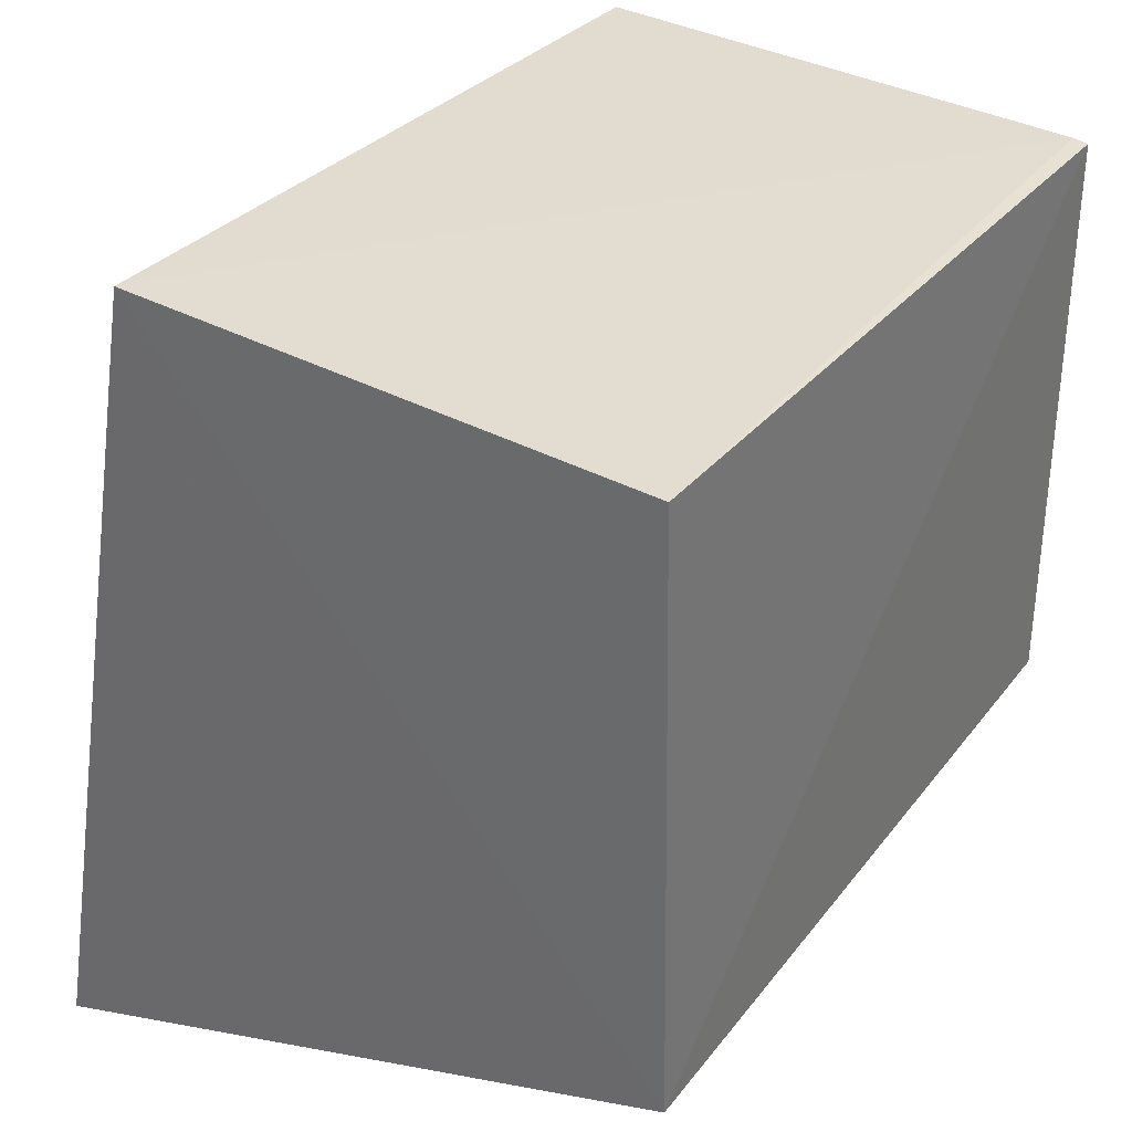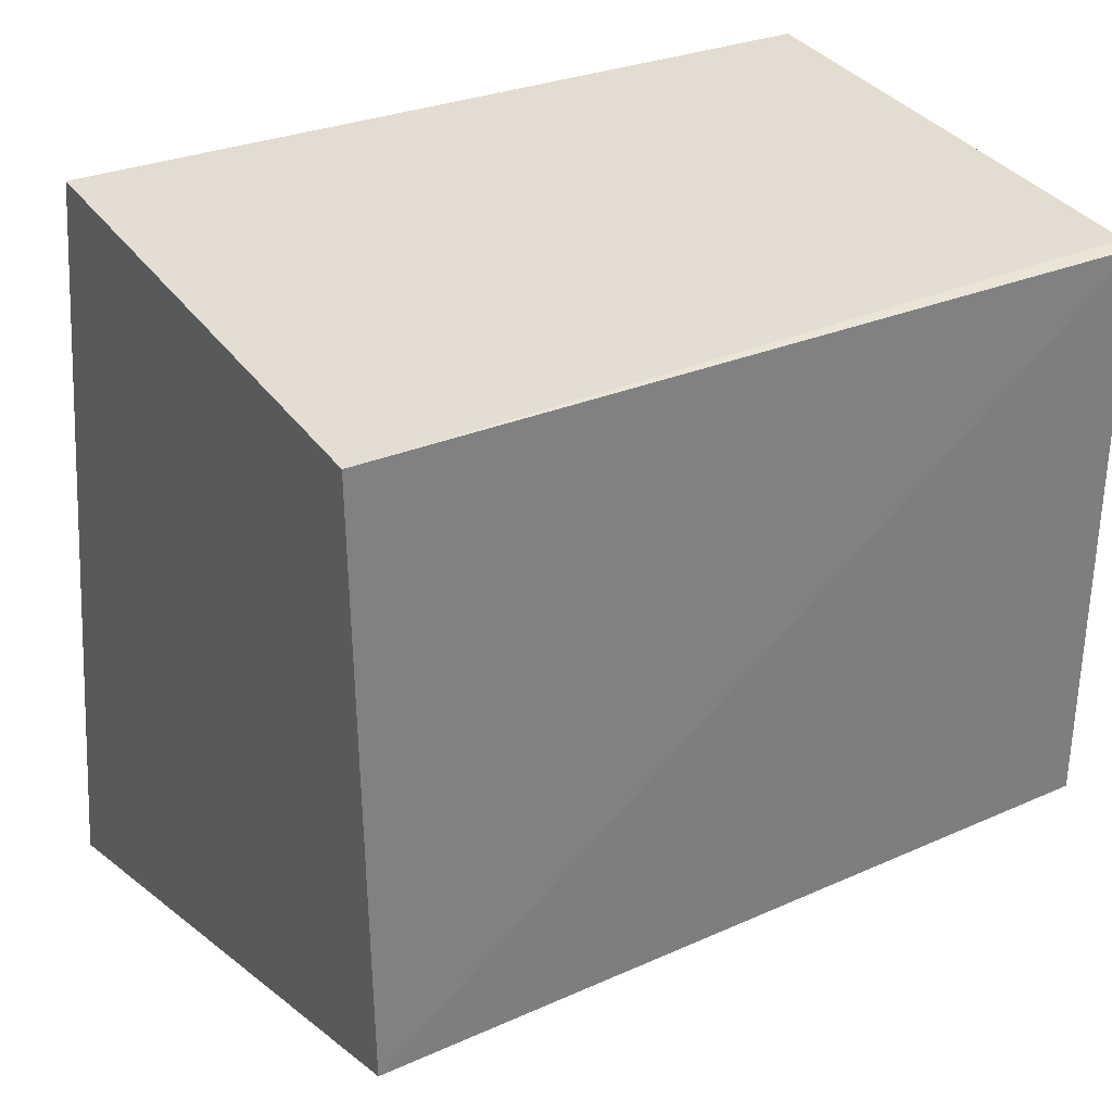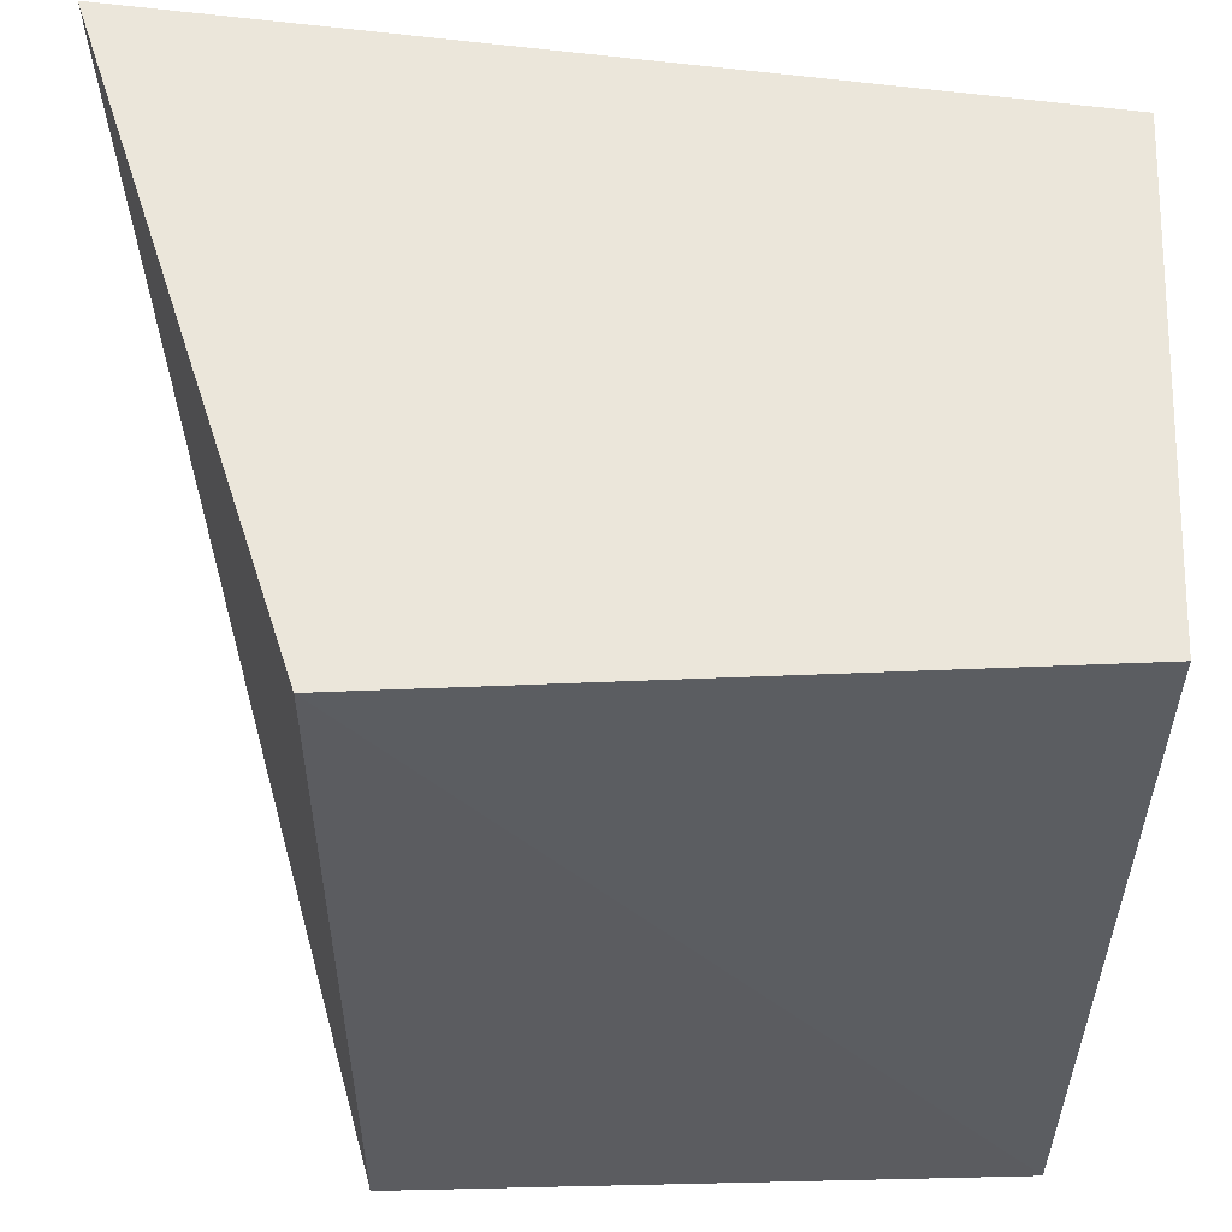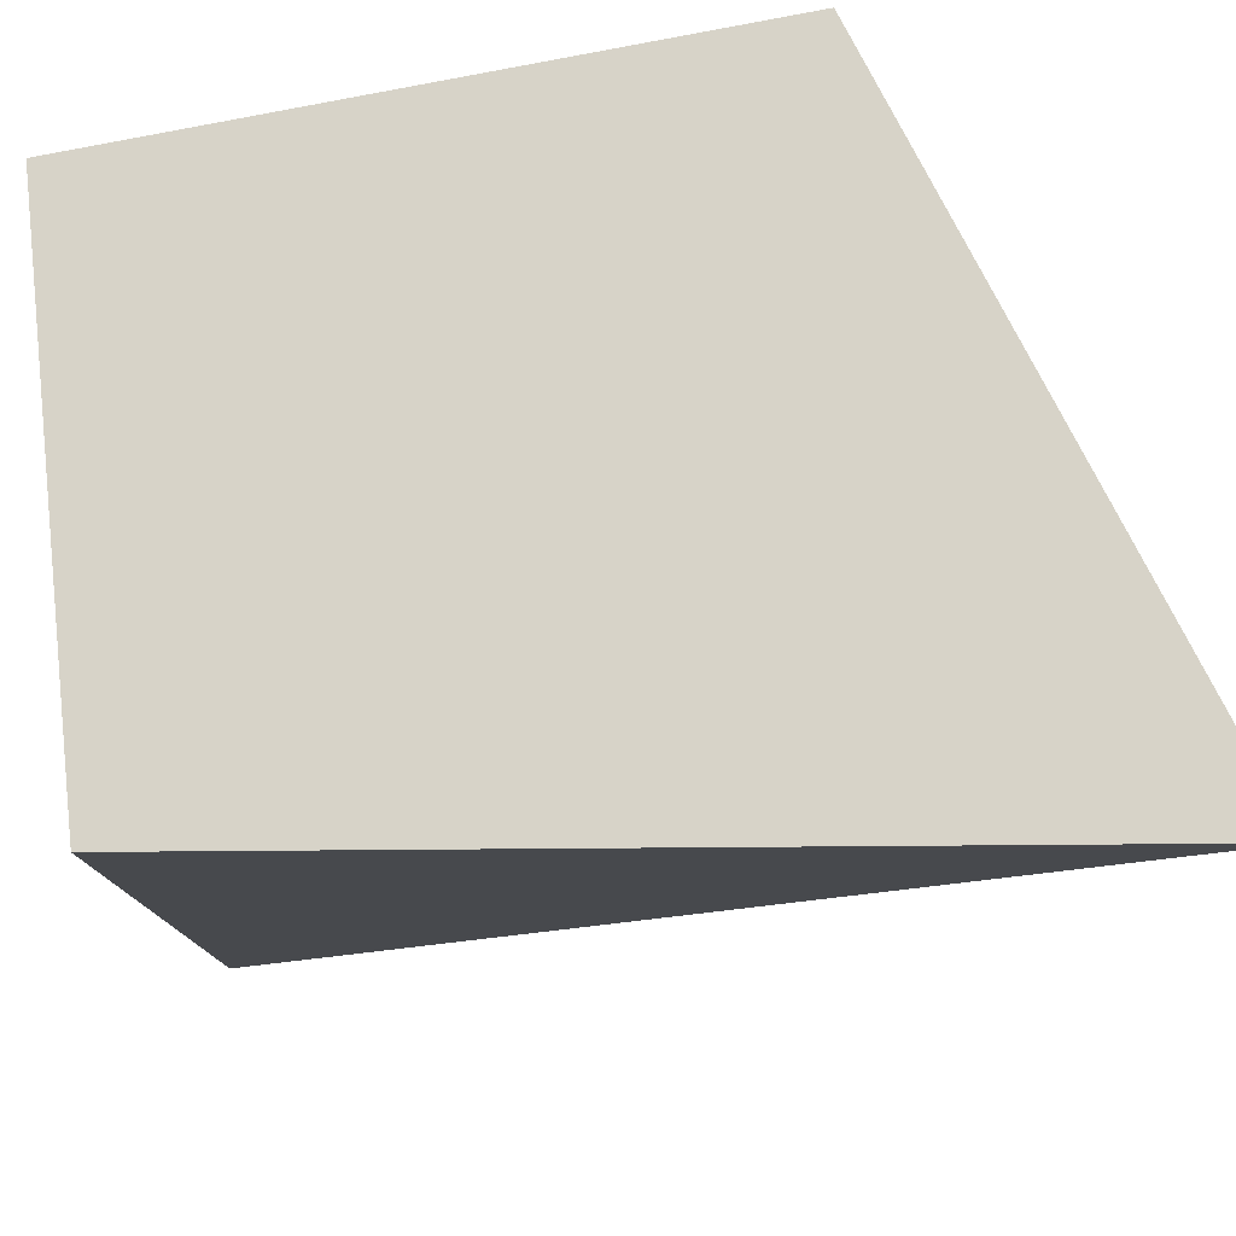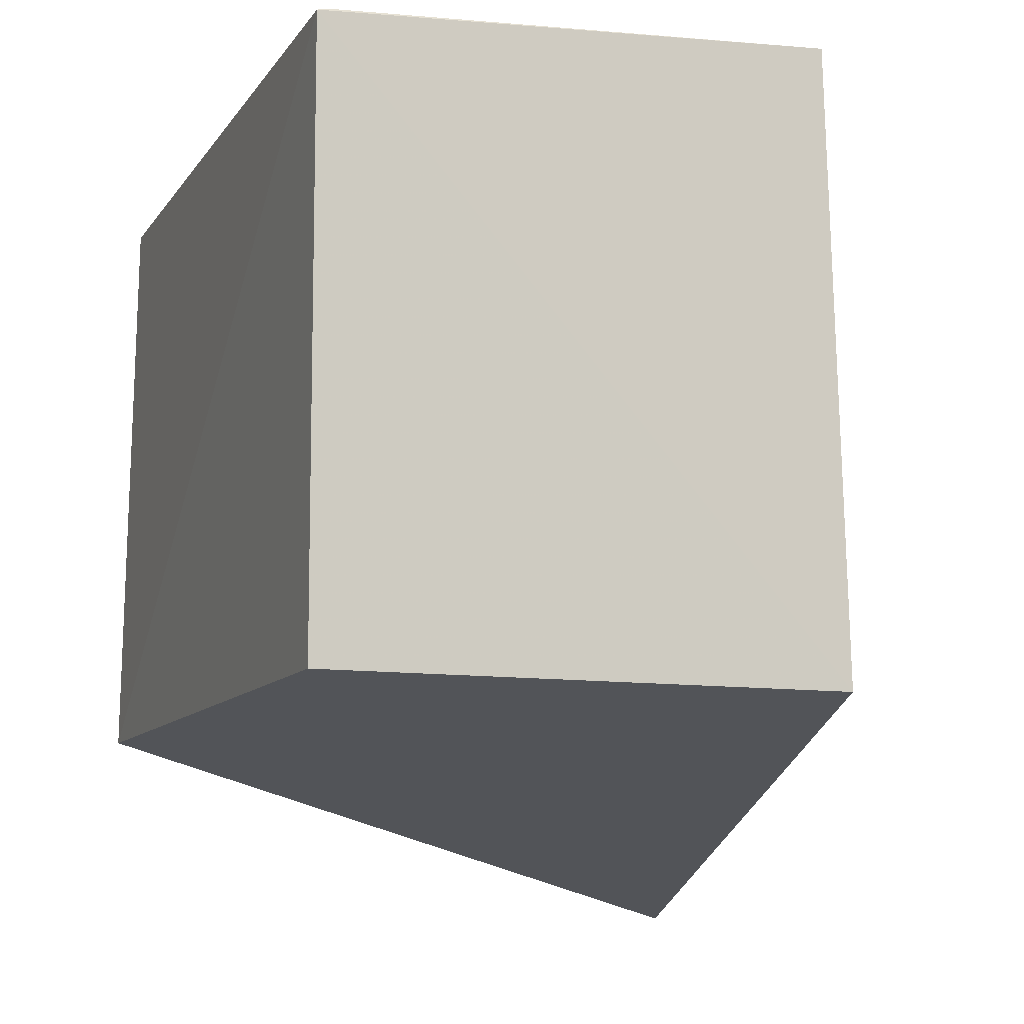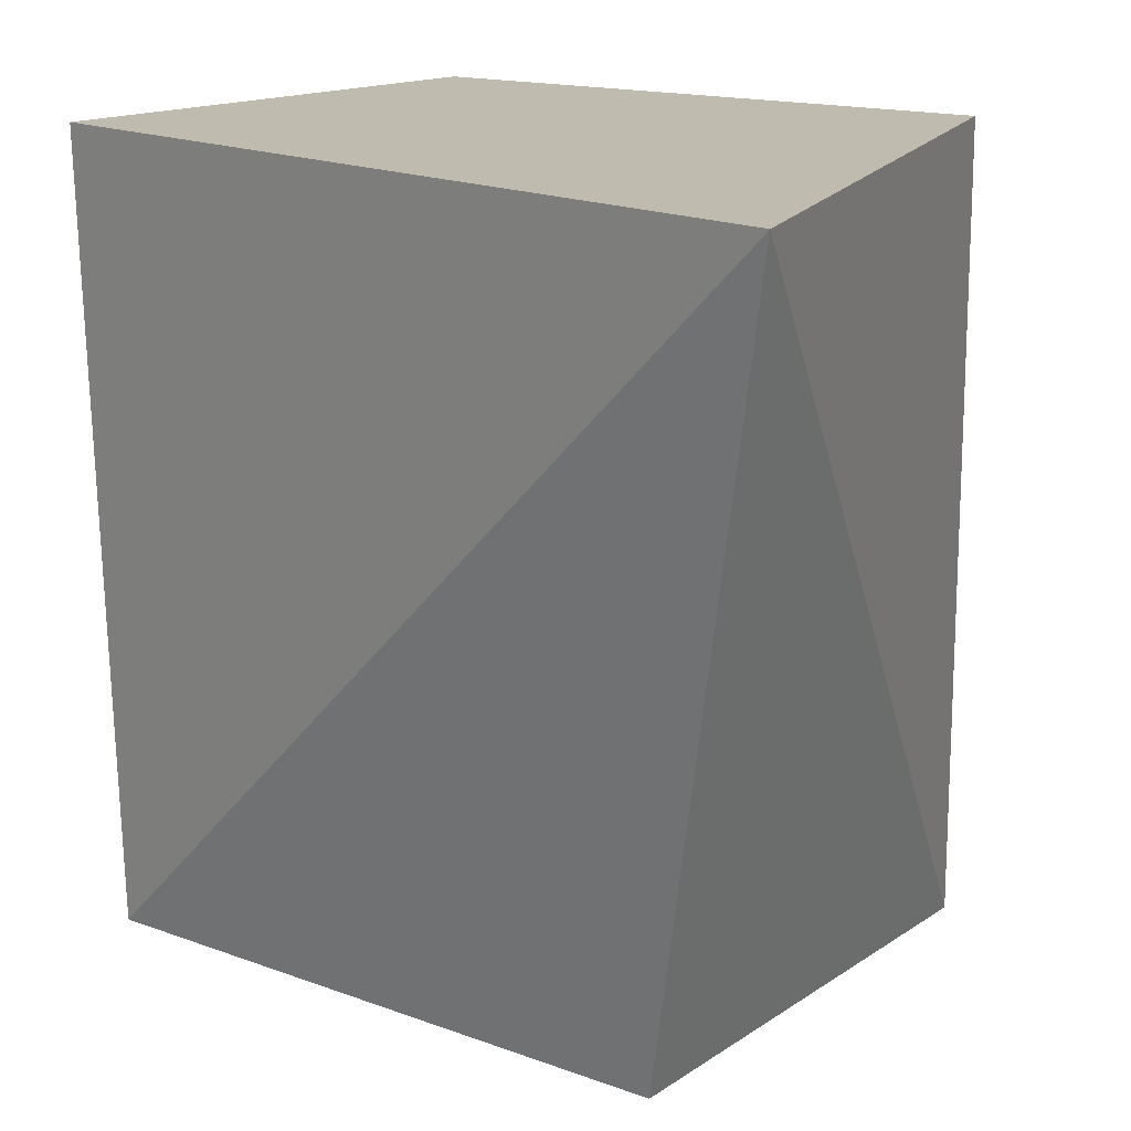
<metadata>
{"format":"obj","ext":"obj","renderer":"f3d","projection":"perspective","resolution":1024,"background":"white","views":[{"elev":32.7,"azim":31.2,"up":"+Y"},{"elev":32.0,"azim":57.9,"up":"+Y"},{"elev":54.7,"azim":88.5,"up":"+Z"},{"elev":76.5,"azim":-100.5,"up":"+Z"},{"elev":-10.4,"azim":159.2,"up":"+Y"},{"elev":15.6,"azim":-54.1,"up":"+Z"}]}
</metadata>
<code>
v -0.02234 0.00618 0.1201
v -0.02192 -0.02057 0.12
v -0.02188 0.00566 0.08526
v -0.04452 0.007242 0.08551
v -0.05164 -0.02922 0.1199
v -0.04506 0.007976 0.12
v -0.02192 -0.02057 0.08526
v -0.02252 0.005812 0.08535
v -0.04511 -0.02057 0.08526
f 1 2 3
f 6 4 5
f 6 5 2
f 6 2 1
f 7 3 2
f 7 2 5
f 8 6 1
f 8 1 3
f 8 3 4
f 8 4 6
f 9 7 5
f 9 5 4
f 9 4 3
f 9 3 7

</code>
